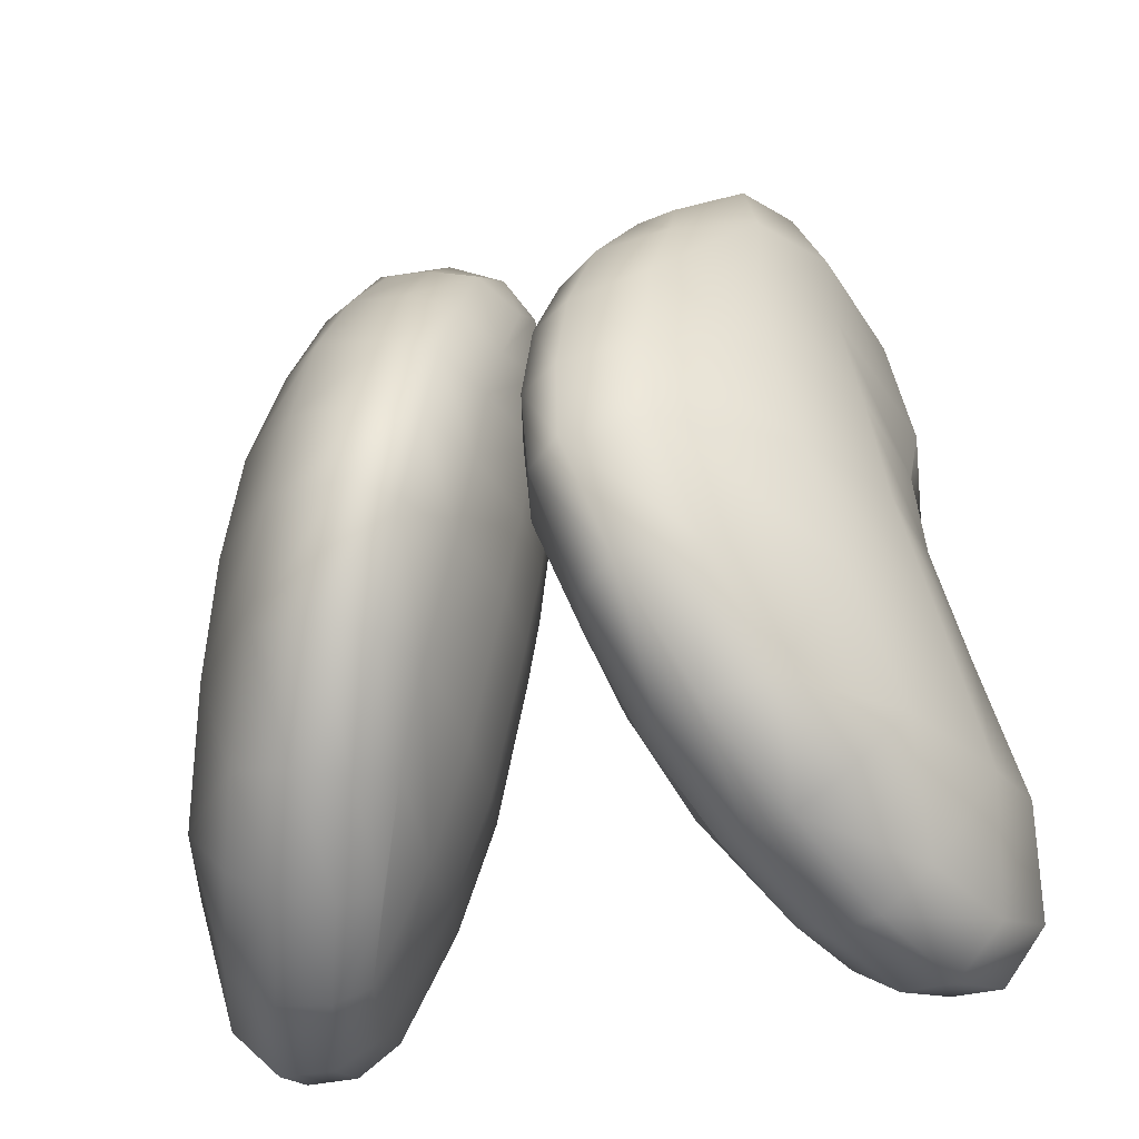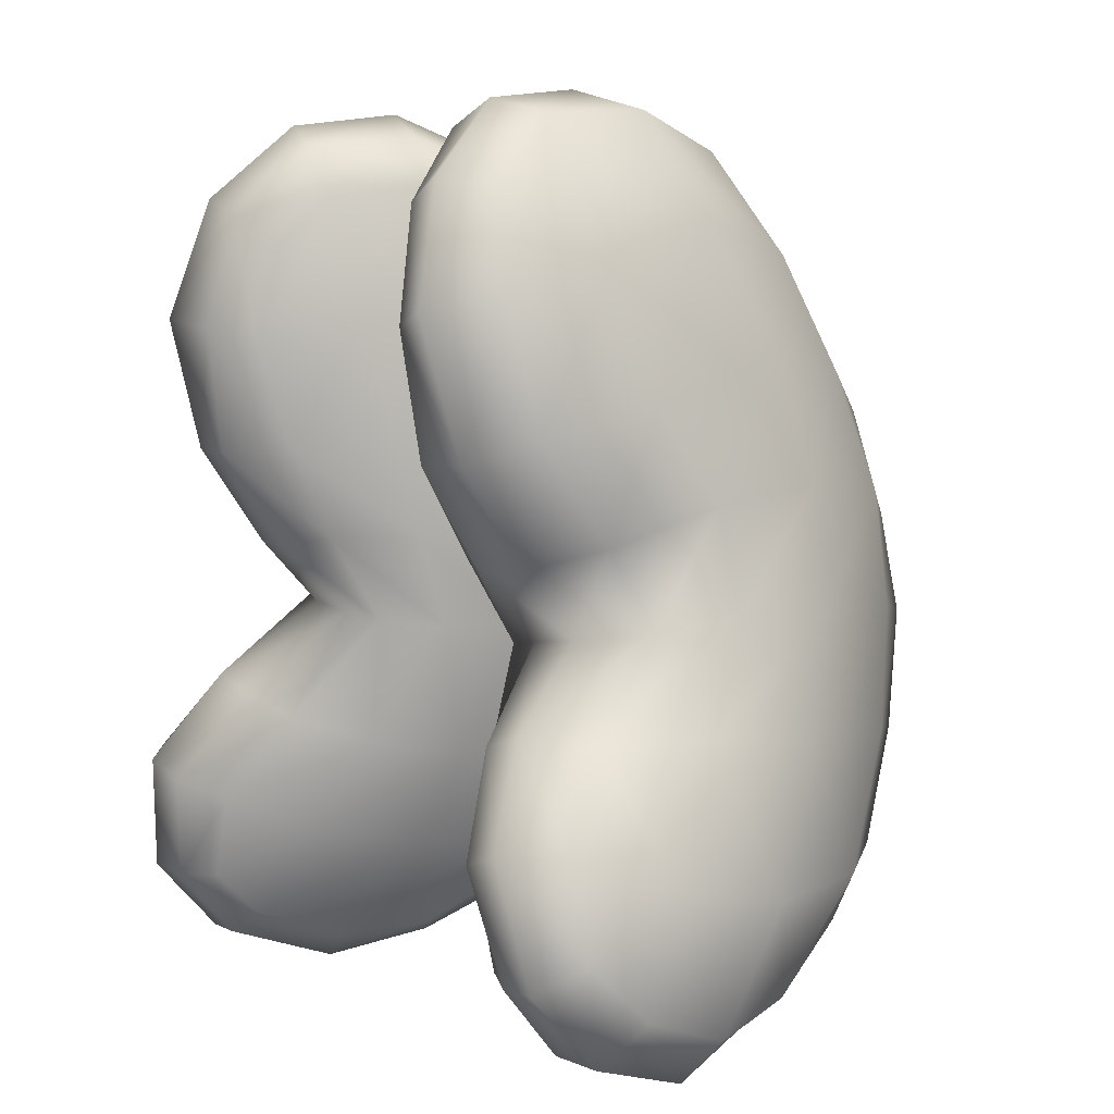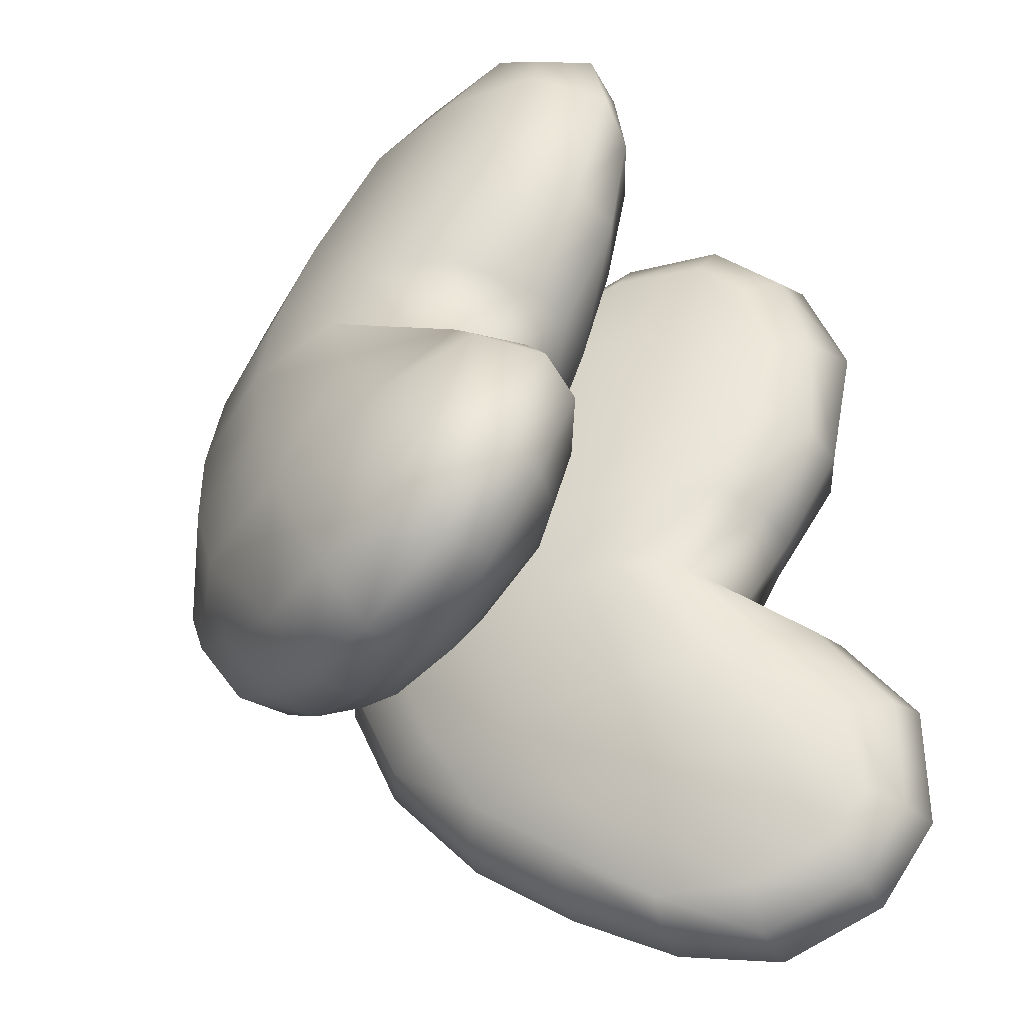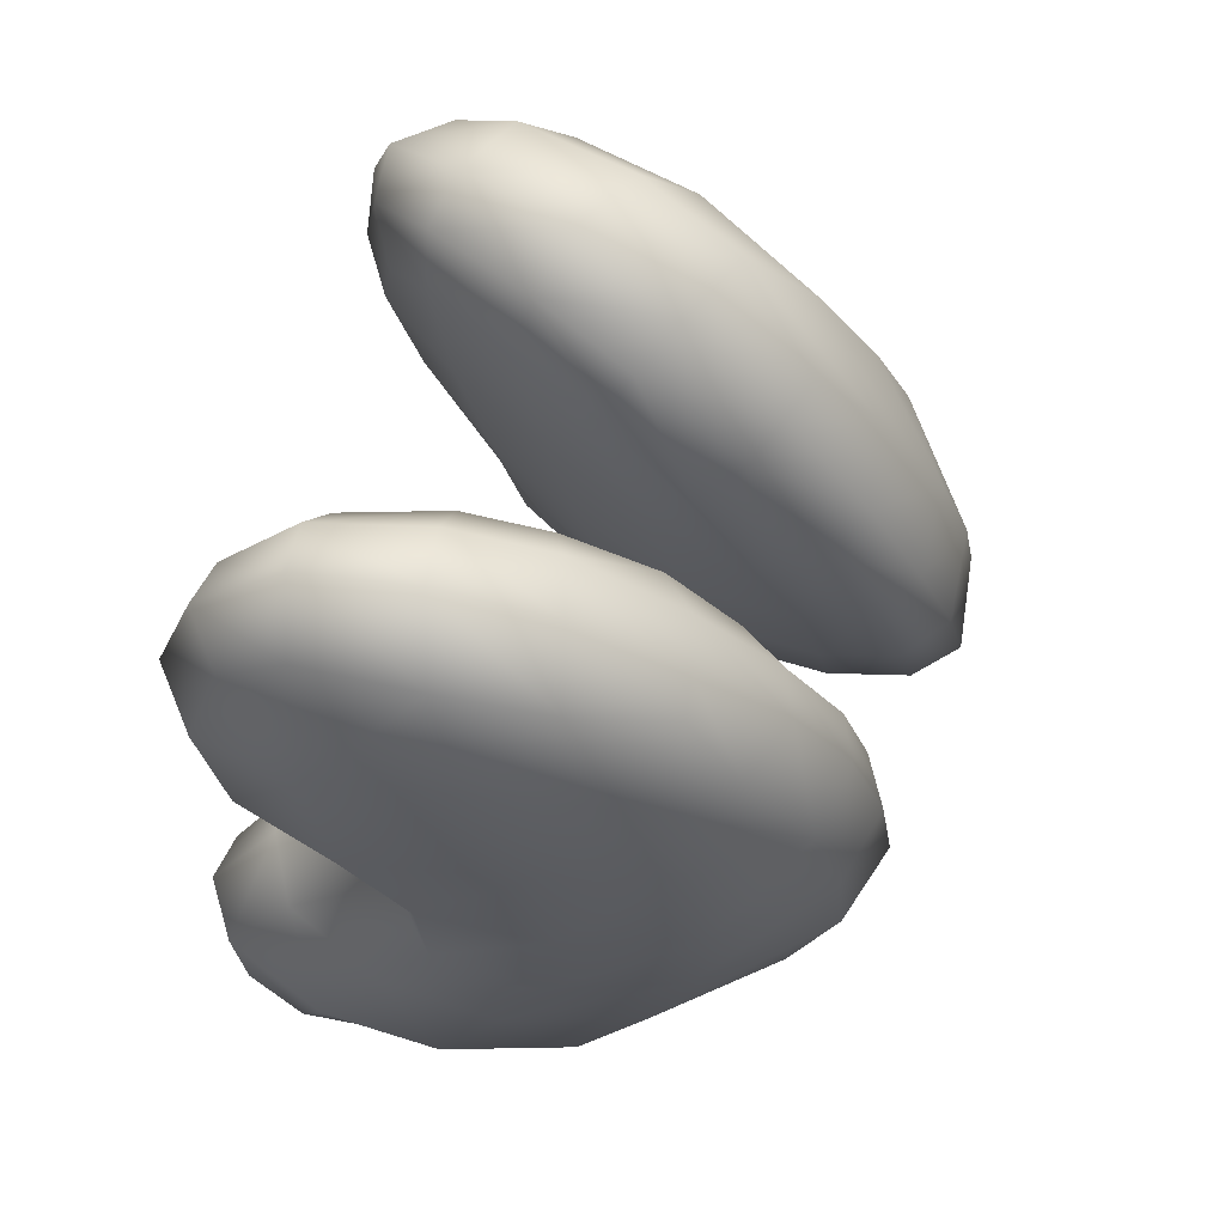
<metadata>
{"format":"obj","ext":"obj","renderer":"f3d","projection":"perspective","resolution":1024,"background":"white","views":[{"elev":-32.1,"azim":-160.0,"up":"+Y"},{"elev":4.5,"azim":55.1,"up":"+Y"},{"elev":-43.9,"azim":-52.0,"up":"+Y"},{"elev":73.2,"azim":110.6,"up":"+Y"}]}
</metadata>
<code>
g pm0873_00_HandSkin
v 0.01226 0.3098 0.1785
v 0.01558 0.3113 0.1787
v 0.01737 0.3026 0.1812
v 0.01317 0.3168 0.1729
v 0.01336 0.3017 0.1801
v 0.01795 0.2929 0.1784
v 0.009683 0.315 0.1736
v 0.01153 0.3179 0.1652
v 0.01378 0.2927 0.1787
v 0.01752 0.2858 0.1735
v 0.007445 0.3159 0.1661
v 0.00977 0.3148 0.1576
v 0.01322 0.2857 0.174
v 0.01709 0.281 0.169
v 0.005848 0.3136 0.1593
v 0.008236 0.3087 0.1505
v 0.0125 0.2805 0.169
v 0.02034 0.2755 0.1756
v 0.004926 0.3081 0.1516
v 0.00712 0.3014 0.144
v 0.01648 0.2744 0.1755
v 0.0238 0.2688 0.1798
v 0.02026 0.2676 0.1796
v 0.02594 0.2601 0.1785
v 0.01345 0.2727 0.1734
v 0.008846 0.2801 0.1682
v 0.02243 0.2599 0.1782
v 0.02596 0.2547 0.1734
v 0.01721 0.2664 0.1769
v 0.003923 0.3004 0.1456
v 0.006631 0.2941 0.1398
v 0.009062 0.2864 0.1723
v 0.009444 0.2709 0.1687
v 0.02212 0.2549 0.1739
v 0.02429 0.2522 0.1654
v 0.003502 0.2935 0.1414
v 0.00686 0.2868 0.137
v 0.009511 0.2931 0.1753
v 0.005596 0.2798 0.1647
v 0.02039 0.2524 0.1662
v 0.02127 0.2542 0.1579
v 0.00356 0.2867 0.1392
v 0.007478 0.2801 0.1356
v 0.005465 0.2865 0.1668
v 0.01018 0.3006 0.1777
v 0.01747 0.2541 0.159
v 0.0177 0.2586 0.1506
v 0.004481 0.2797 0.1382
v 0.01024 0.2718 0.1381
v 0.01421 0.258 0.1521
v 0.01397 0.2641 0.1438
v 0.01052 0.2637 0.1456
v 0.01177 0.2593 0.1542
v 0.01499 0.2554 0.1602
v 0.006982 0.2713 0.1408
v 0.008318 0.265 0.1485
v 0.01704 0.2547 0.1669
v 0.005592 0.2715 0.1455
v 0.009522 0.2623 0.1567
v 0.01867 0.2569 0.1735
v 0.01113 0.2626 0.1645
v 0.01923 0.2602 0.1767
v 0.01336 0.2639 0.1712
v 0.007297 0.2698 0.1623
v 0.005642 0.2696 0.154
v 0.003455 0.2794 0.1587
v 0.002104 0.2793 0.1512
v 0.002786 0.2863 0.1599
v 0.00267 0.2795 0.1437
v 0.001277 0.286 0.152
v 0.001778 0.2861 0.1444
v 0.005548 0.2941 0.169
v 0.002767 0.294 0.1618
v 0.001667 0.2927 0.1461
v 0.0009419 0.293 0.1536
v 0.006164 0.3023 0.1712
v 0.003463 0.3029 0.1641
v 0.001771 0.2983 0.149
v 0.001728 0.3016 0.157
v 0.005052 0.3121 0.1661
v 0.00751 0.3114 0.173
v 0.002429 0.3058 0.1541
v 0.003669 0.3101 0.1604
v 0.009208 0.3079 0.1764
v -0.01226 0.3098 0.1785
v -0.01737 0.3026 0.1812
v -0.01558 0.3113 0.1787
v -0.01317 0.3168 0.1729
v -0.01336 0.3017 0.1801
v -0.01795 0.2929 0.1784
v -0.009683 0.315 0.1736
v -0.01153 0.3179 0.1652
v -0.01378 0.2927 0.1787
v -0.01752 0.2858 0.1735
v -0.007445 0.3159 0.1661
v -0.00977 0.3148 0.1576
v -0.01322 0.2857 0.174
v -0.01709 0.281 0.169
v -0.005848 0.3136 0.1593
v -0.008236 0.3087 0.1505
v -0.0125 0.2805 0.169
v -0.02034 0.2755 0.1756
v -0.004926 0.3081 0.1516
v -0.00712 0.3014 0.144
v -0.01648 0.2744 0.1755
v -0.0238 0.2688 0.1798
v -0.02026 0.2676 0.1796
v -0.02594 0.2601 0.1785
v -0.01345 0.2727 0.1734
v -0.008846 0.2801 0.1682
v -0.02243 0.2599 0.1782
v -0.02596 0.2547 0.1734
v -0.01721 0.2664 0.1769
v -0.003923 0.3004 0.1456
v -0.006631 0.2941 0.1398
v -0.009062 0.2864 0.1723
v -0.009444 0.2709 0.1687
v -0.02212 0.2549 0.1739
v -0.02429 0.2522 0.1654
v -0.003502 0.2935 0.1414
v -0.00686 0.2868 0.137
v -0.009511 0.2931 0.1753
v -0.005596 0.2798 0.1647
v -0.02039 0.2524 0.1662
v -0.02127 0.2542 0.1579
v -0.00356 0.2867 0.1392
v -0.007478 0.2801 0.1356
v -0.005465 0.2865 0.1668
v -0.01018 0.3006 0.1777
v -0.01747 0.2541 0.159
v -0.0177 0.2586 0.1506
v -0.004481 0.2797 0.1382
v -0.01024 0.2718 0.1381
v -0.01421 0.258 0.1521
v -0.01397 0.2641 0.1438
v -0.01052 0.2637 0.1456
v -0.01177 0.2593 0.1542
v -0.01499 0.2554 0.1602
v -0.006982 0.2713 0.1408
v -0.008318 0.265 0.1485
v -0.01704 0.2547 0.1669
v -0.005592 0.2715 0.1455
v -0.009522 0.2623 0.1567
v -0.01867 0.2569 0.1735
v -0.01113 0.2626 0.1645
v -0.01923 0.2602 0.1767
v -0.01336 0.2639 0.1712
v -0.007297 0.2698 0.1623
v -0.005642 0.2696 0.154
v -0.003455 0.2794 0.1587
v -0.002104 0.2793 0.1512
v -0.002786 0.2863 0.1599
v -0.00267 0.2795 0.1437
v -0.001277 0.286 0.152
v -0.001778 0.2861 0.1444
v -0.005548 0.2941 0.169
v -0.002767 0.294 0.1618
v -0.001667 0.2927 0.1461
v -0.0009419 0.293 0.1536
v -0.006164 0.3023 0.1712
v -0.003463 0.3029 0.1641
v -0.001771 0.2983 0.149
v -0.001728 0.3016 0.157
v -0.005052 0.3121 0.1661
v -0.00751 0.3114 0.173
v -0.002429 0.3058 0.1541
v -0.003669 0.3101 0.1604
v -0.009208 0.3079 0.1764
v 0.01574 0.2728 0.1397
v 0.007478 0.2801 0.1356
v 0.01024 0.2718 0.1381
v 0.01397 0.2641 0.1438
v 0.01359 0.281 0.137
v 0.00686 0.2868 0.137
v 0.0189 0.2652 0.1445
v 0.0177 0.2586 0.1506
v 0.01281 0.2881 0.138
v 0.006631 0.2941 0.1398
v 0.02296 0.274 0.1469
v 0.01233 0.2957 0.1404
v 0.00712 0.3014 0.144
v 0.02114 0.2824 0.1449
v 0.01962 0.2903 0.1447
v 0.01236 0.3032 0.1454
v 0.008236 0.3087 0.1505
v 0.01132 0.3084 0.1496
v 0.00977 0.3148 0.1576
v 0.01491 0.3139 0.1558
v 0.01153 0.3179 0.1652
v 0.01714 0.3068 0.1512
v 0.0168 0.3162 0.163
v 0.01317 0.3168 0.1729
v 0.0182 0.2988 0.1472
v 0.01783 0.3154 0.1711
v 0.01558 0.3113 0.1787
v 0.02007 0.309 0.1602
v 0.01883 0.3105 0.1757
v 0.01737 0.3026 0.1812
v 0.02149 0.3042 0.1772
v 0.01795 0.2929 0.1784
v 0.02199 0.3068 0.1691
v 0.02255 0.2945 0.1753
v 0.01752 0.2858 0.1735
v 0.0243 0.2967 0.1673
v 0.02201 0.2874 0.1696
v 0.01709 0.281 0.169
v 0.02152 0.3 0.1553
v 0.0219 0.2818 0.1659
v 0.02034 0.2755 0.1756
v 0.02455 0.2901 0.1627
v 0.02343 0.2912 0.1537
v 0.02555 0.2828 0.1617
v 0.02493 0.2828 0.1535
v 0.02478 0.2751 0.1728
v 0.0269 0.2744 0.1566
v 0.02739 0.2753 0.1651
v 0.02769 0.2693 0.1769
v 0.0238 0.2688 0.1798
v 0.02548 0.2649 0.1515
v 0.02904 0.2645 0.1607
v 0.02979 0.2663 0.1693
v 0.02865 0.2621 0.1758
v 0.02594 0.2601 0.1785
v 0.02596 0.2547 0.1734
v 0.02941 0.2582 0.1717
v 0.02429 0.2522 0.1654
v 0.02787 0.2557 0.1647
v 0.02127 0.2542 0.1579
v 0.025 0.2569 0.1575
v 0.02167 0.2607 0.1501
v -0.01574 0.2728 0.1397
v -0.01024 0.2718 0.1381
v -0.007478 0.2801 0.1356
v -0.01397 0.2641 0.1438
v -0.01359 0.281 0.137
v -0.00686 0.2868 0.137
v -0.0189 0.2652 0.1445
v -0.0177 0.2586 0.1506
v -0.01281 0.2881 0.138
v -0.006631 0.2941 0.1398
v -0.02296 0.274 0.1469
v -0.01233 0.2957 0.1404
v -0.00712 0.3014 0.144
v -0.02114 0.2824 0.1449
v -0.01962 0.2903 0.1447
v -0.01236 0.3032 0.1454
v -0.008236 0.3087 0.1505
v -0.01132 0.3084 0.1496
v -0.00977 0.3148 0.1576
v -0.01491 0.3139 0.1558
v -0.01153 0.3179 0.1652
v -0.01714 0.3068 0.1512
v -0.0168 0.3162 0.163
v -0.01317 0.3168 0.1729
v -0.0182 0.2988 0.1472
v -0.01783 0.3154 0.1711
v -0.01558 0.3113 0.1787
v -0.02007 0.309 0.1602
v -0.01883 0.3105 0.1757
v -0.01737 0.3026 0.1812
v -0.02149 0.3042 0.1772
v -0.01795 0.2929 0.1784
v -0.02199 0.3068 0.1691
v -0.02255 0.2945 0.1753
v -0.01752 0.2858 0.1735
v -0.0243 0.2967 0.1673
v -0.02201 0.2874 0.1696
v -0.01709 0.281 0.169
v -0.02152 0.3 0.1553
v -0.0219 0.2818 0.1659
v -0.02034 0.2755 0.1756
v -0.02455 0.2901 0.1627
v -0.02343 0.2912 0.1537
v -0.02555 0.2828 0.1617
v -0.02493 0.2828 0.1535
v -0.02478 0.2751 0.1728
v -0.02739 0.2753 0.1651
v -0.0269 0.2744 0.1566
v -0.02769 0.2693 0.1769
v -0.0238 0.2688 0.1798
v -0.02979 0.2663 0.1693
v -0.02904 0.2645 0.1607
v -0.02548 0.2649 0.1515
v -0.02865 0.2621 0.1758
v -0.02594 0.2601 0.1785
v -0.02596 0.2547 0.1734
v -0.02941 0.2582 0.1717
v -0.02429 0.2522 0.1654
v -0.02787 0.2557 0.1647
v -0.02127 0.2542 0.1579
v -0.025 0.2569 0.1575
v -0.02167 0.2607 0.1501
g pm0873_00_HandSkin_0
f 3 2 1
f 1 2 4
f 5 3 1
f 6 3 5
f 7 1 4
f 7 4 8
f 9 6 5
f 10 6 9
f 11 7 8
f 11 8 12
f 13 10 9
f 14 10 13
f 15 11 12
f 15 12 16
f 17 14 13
f 18 14 17
f 19 15 16
f 19 16 20
f 21 18 17
f 18 21 22
f 21 23 22
f 22 23 24
f 21 17 25
f 21 25 23
f 17 13 26
f 17 26 25
f 23 27 24
f 28 24 27
f 25 29 23
f 23 29 27
f 30 19 20
f 30 20 31
f 13 32 26
f 13 9 32
f 25 26 33
f 25 33 29
f 34 28 27
f 35 28 34
f 36 30 31
f 36 31 37
f 9 38 32
f 9 5 38
f 39 26 32
f 26 39 33
f 40 35 34
f 41 35 40
f 42 36 37
f 42 37 43
f 44 32 38
f 44 39 32
f 5 45 38
f 5 1 45
f 46 41 40
f 47 41 46
f 48 42 43
f 48 43 49
f 50 47 46
f 51 47 50
f 49 51 52
f 52 51 50
f 50 46 53
f 52 50 53
f 46 40 54
f 46 54 53
f 55 49 52
f 55 48 49
f 56 52 53
f 55 52 56
f 56 53 54
f 40 57 54
f 40 34 57
f 55 58 48
f 58 55 56
f 59 56 54
f 59 54 57
f 58 56 59
f 34 60 57
f 34 27 60
f 61 59 57
f 61 57 60
f 27 62 60
f 29 62 27
f 63 60 62
f 29 63 62
f 63 61 60
f 33 63 29
f 33 64 63
f 64 61 63
f 33 39 64
f 65 59 61
f 64 65 61
f 65 58 59
f 39 66 64
f 64 66 65
f 66 39 44
f 65 67 58
f 66 67 65
f 68 66 44
f 66 68 67
f 67 69 58
f 58 69 48
f 48 69 42
f 67 70 69
f 68 70 67
f 69 71 42
f 70 71 69
f 42 71 36
f 68 44 72
f 72 44 38
f 68 73 70
f 73 68 72
f 71 74 36
f 36 74 30
f 70 75 71
f 73 75 70
f 75 74 71
f 72 38 76
f 38 45 76
f 73 72 77
f 73 77 75
f 72 76 77
f 74 78 30
f 30 78 19
f 75 79 74
f 77 79 75
f 79 78 74
f 77 76 80
f 77 80 79
f 76 45 81
f 76 81 80
f 78 82 19
f 19 82 15
f 79 83 78
f 83 82 78
f 82 83 15
f 80 83 79
f 15 83 11
f 83 80 11
f 11 80 7
f 80 81 7
f 7 81 1
f 1 84 45
f 81 84 1
f 45 84 81
f 87 86 85
f 87 85 88
f 86 89 85
f 86 90 89
f 85 91 88
f 88 91 92
f 90 93 89
f 90 94 93
f 91 95 92
f 92 95 96
f 94 97 93
f 94 98 97
f 95 99 96
f 96 99 100
f 98 101 97
f 98 102 101
f 99 103 100
f 100 103 104
f 102 105 101
f 105 102 106
f 107 105 106
f 107 106 108
f 101 105 109
f 109 105 107
f 97 101 110
f 110 101 109
f 111 107 108
f 108 112 111
f 113 109 107
f 113 107 111
f 103 114 104
f 104 114 115
f 116 97 110
f 93 97 116
f 110 109 117
f 117 109 113
f 112 118 111
f 112 119 118
f 114 120 115
f 115 120 121
f 122 93 116
f 89 93 122
f 110 123 116
f 123 110 117
f 119 124 118
f 119 125 124
f 120 126 121
f 121 126 127
f 116 128 122
f 123 128 116
f 129 89 122
f 85 89 129
f 125 130 124
f 125 131 130
f 126 132 127
f 127 132 133
f 131 134 130
f 131 135 134
f 135 133 136
f 135 136 134
f 130 134 137
f 134 136 137
f 124 130 138
f 138 130 137
f 133 139 136
f 132 139 133
f 136 140 137
f 136 139 140
f 137 140 138
f 141 124 138
f 118 124 141
f 142 139 132
f 139 142 140
f 140 143 138
f 138 143 141
f 140 142 143
f 144 118 141
f 111 118 144
f 143 145 141
f 141 145 144
f 146 111 144
f 146 113 111
f 144 147 146
f 147 113 146
f 145 147 144
f 147 117 113
f 148 117 147
f 145 148 147
f 123 117 148
f 143 149 145
f 149 148 145
f 142 149 143
f 150 123 148
f 150 148 149
f 123 150 128
f 151 149 142
f 151 150 149
f 150 152 128
f 152 150 151
f 153 151 142
f 153 142 132
f 153 132 126
f 154 151 153
f 154 152 151
f 155 153 126
f 155 154 153
f 155 126 120
f 128 152 156
f 128 156 122
f 157 152 154
f 152 157 156
f 158 155 120
f 158 120 114
f 159 154 155
f 159 157 154
f 158 159 155
f 122 156 160
f 129 122 160
f 156 157 161
f 161 157 159
f 160 156 161
f 162 158 114
f 162 114 103
f 163 159 158
f 163 161 159
f 162 163 158
f 160 161 164
f 164 161 163
f 129 160 165
f 165 160 164
f 166 162 103
f 166 103 99
f 167 163 162
f 166 167 162
f 167 166 99
f 167 164 163
f 167 99 95
f 164 167 95
f 164 95 91
f 165 164 91
f 165 91 85
f 168 85 129
f 168 165 85
f 168 129 165
f 171 170 169
f 171 169 172
f 170 173 169
f 170 174 173
f 169 175 172
f 172 175 176
f 174 177 173
f 174 178 177
f 169 173 179
f 169 179 175
f 178 180 177
f 178 181 180
f 182 173 177
f 173 182 179
f 183 177 180
f 183 182 177
f 181 184 180
f 181 185 184
f 185 186 184
f 185 187 186
f 187 188 186
f 184 186 188
f 187 189 188
f 180 184 190
f 190 184 188
f 189 191 188
f 190 188 191
f 189 192 191
f 193 180 190
f 193 183 180
f 192 194 191
f 192 195 194
f 196 190 191
f 193 190 196
f 195 197 194
f 197 195 198
f 199 197 198
f 194 197 199
f 199 198 200
f 191 194 201
f 201 194 199
f 196 191 201
f 202 199 200
f 201 199 202
f 202 200 203
f 196 201 204
f 204 201 202
f 205 202 203
f 204 202 205
f 205 203 206
f 207 193 196
f 207 196 204
f 208 205 206
f 208 206 209
f 210 204 205
f 207 204 210
f 210 205 208
f 207 211 193
f 211 207 210
f 211 183 193
f 212 210 208
f 211 210 212
f 211 213 183
f 213 211 212
f 213 182 183
f 214 208 209
f 212 208 214
f 182 213 215
f 179 182 215
f 213 212 216
f 216 212 214
f 215 213 216
f 214 209 217
f 209 218 217
f 179 215 219
f 179 219 175
f 215 216 220
f 215 220 219
f 216 214 221
f 214 217 221
f 216 221 220
f 217 218 222
f 218 223 222
f 222 223 224
f 217 222 225
f 225 222 224
f 221 217 225
f 225 224 226
f 221 225 227
f 227 225 226
f 220 221 227
f 227 226 228
f 220 227 229
f 229 227 228
f 219 220 229
f 229 228 176
f 219 229 230
f 230 229 176
f 175 219 230
f 175 230 176
f 233 232 231
f 231 232 234
f 235 233 231
f 236 233 235
f 237 231 234
f 237 234 238
f 239 236 235
f 240 236 239
f 235 231 241
f 241 231 237
f 242 240 239
f 243 240 242
f 235 244 239
f 244 235 241
f 239 245 242
f 244 245 239
f 246 243 242
f 247 243 246
f 248 247 246
f 249 247 248
f 250 249 248
f 248 246 250
f 251 249 250
f 246 242 252
f 246 252 250
f 253 251 250
f 250 252 253
f 254 251 253
f 242 255 252
f 245 255 242
f 256 254 253
f 257 254 256
f 252 258 253
f 252 255 258
f 259 257 256
f 257 259 260
f 259 261 260
f 259 256 261
f 260 261 262
f 256 253 263
f 256 263 261
f 253 258 263
f 261 264 262
f 261 263 264
f 262 264 265
f 263 258 266
f 263 266 264
f 264 267 265
f 264 266 267
f 265 267 268
f 255 269 258
f 258 269 266
f 267 270 268
f 268 270 271
f 266 272 267
f 266 269 272
f 267 272 270
f 273 269 255
f 269 273 272
f 245 273 255
f 272 274 270
f 272 273 274
f 275 273 245
f 273 275 274
f 244 275 245
f 270 276 271
f 270 274 276
f 274 275 277
f 274 277 276
f 275 244 278
f 275 278 277
f 244 241 278
f 271 276 279
f 280 271 279
f 276 277 281
f 279 276 281
f 277 278 282
f 281 277 282
f 278 241 283
f 282 278 283
f 283 241 237
f 280 279 284
f 285 280 284
f 285 284 286
f 284 279 287
f 284 287 286
f 279 281 287
f 286 287 288
f 287 281 289
f 287 289 288
f 281 282 289
f 288 289 290
f 289 282 291
f 289 291 290
f 282 283 291
f 290 291 238
f 292 237 238
f 283 237 292
f 291 292 238
f 291 283 292

</code>
